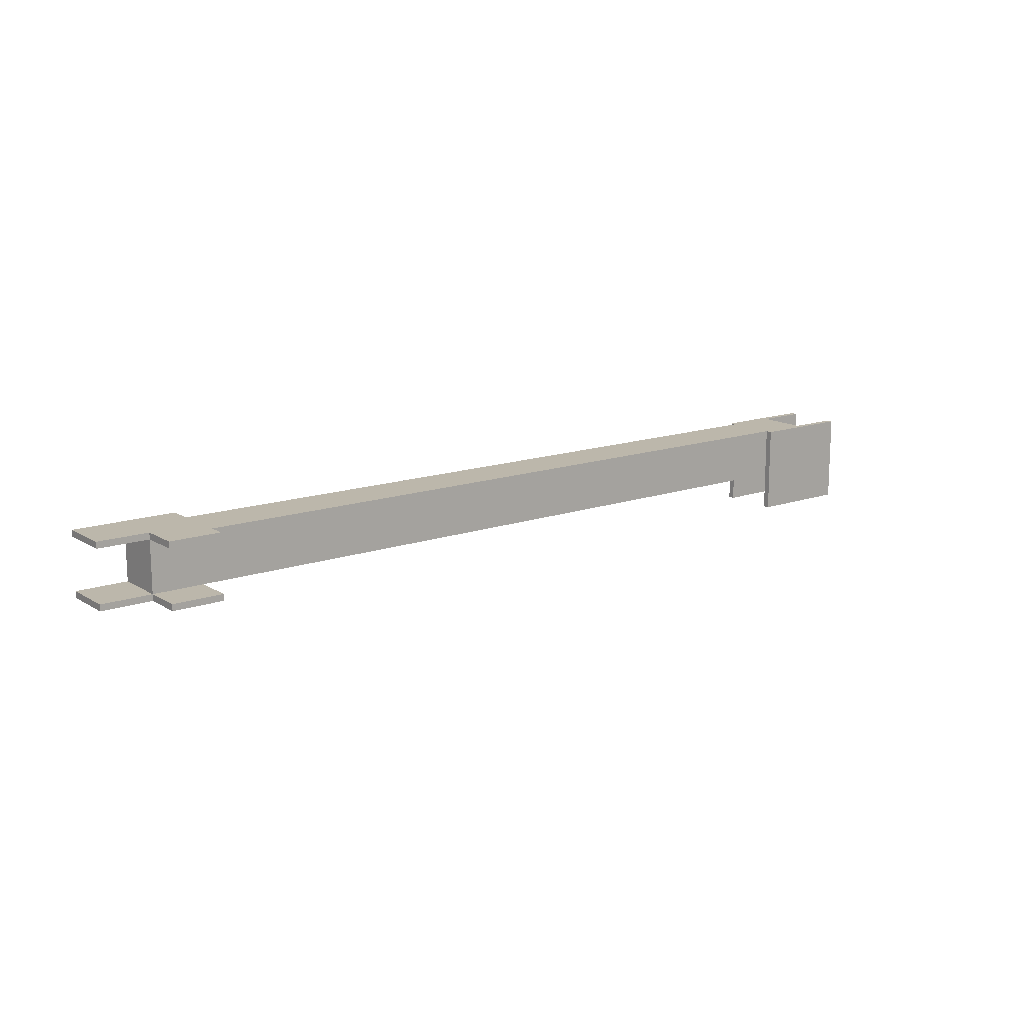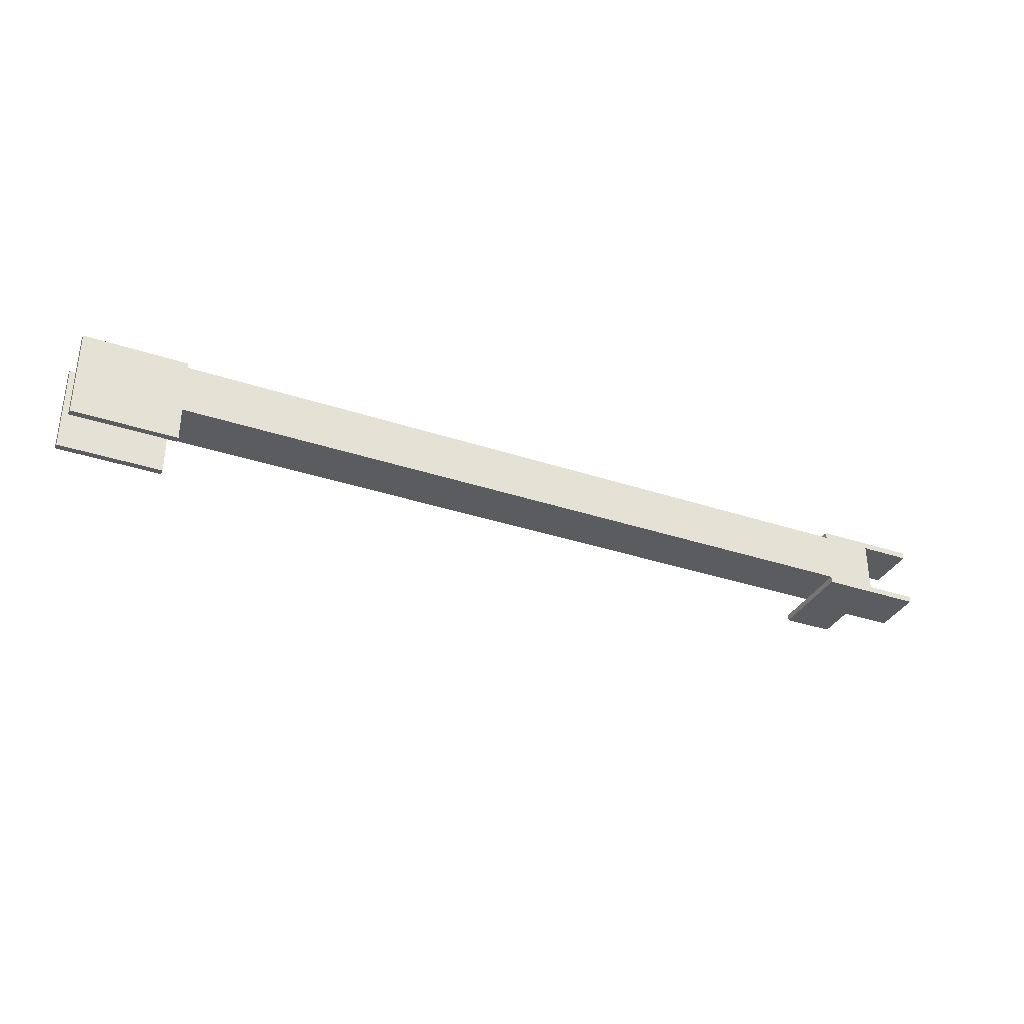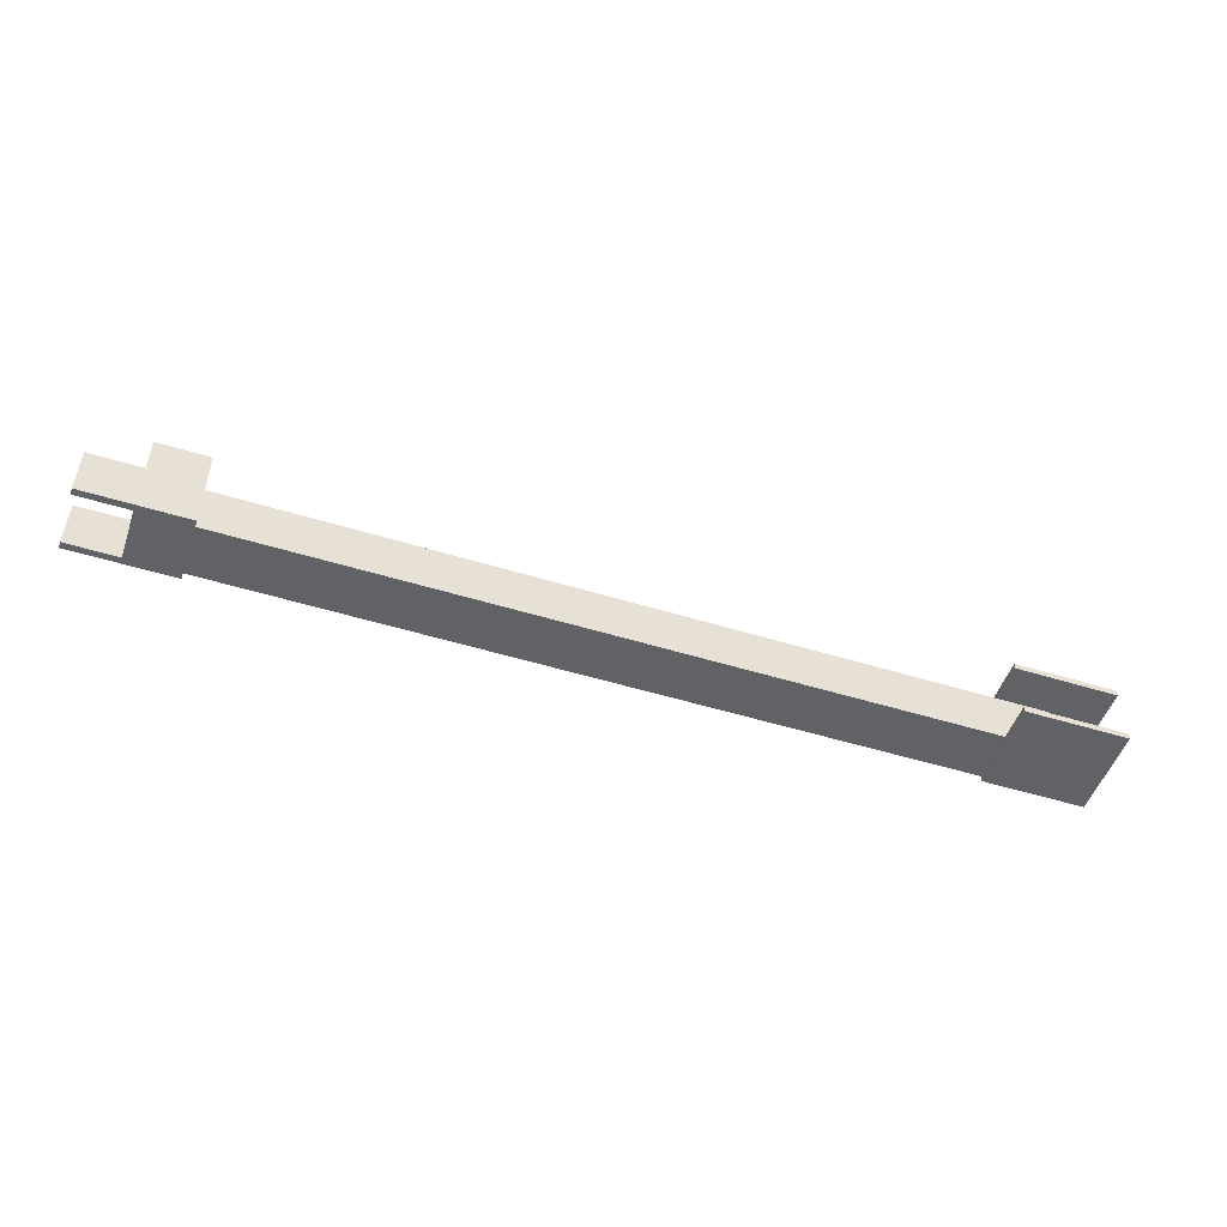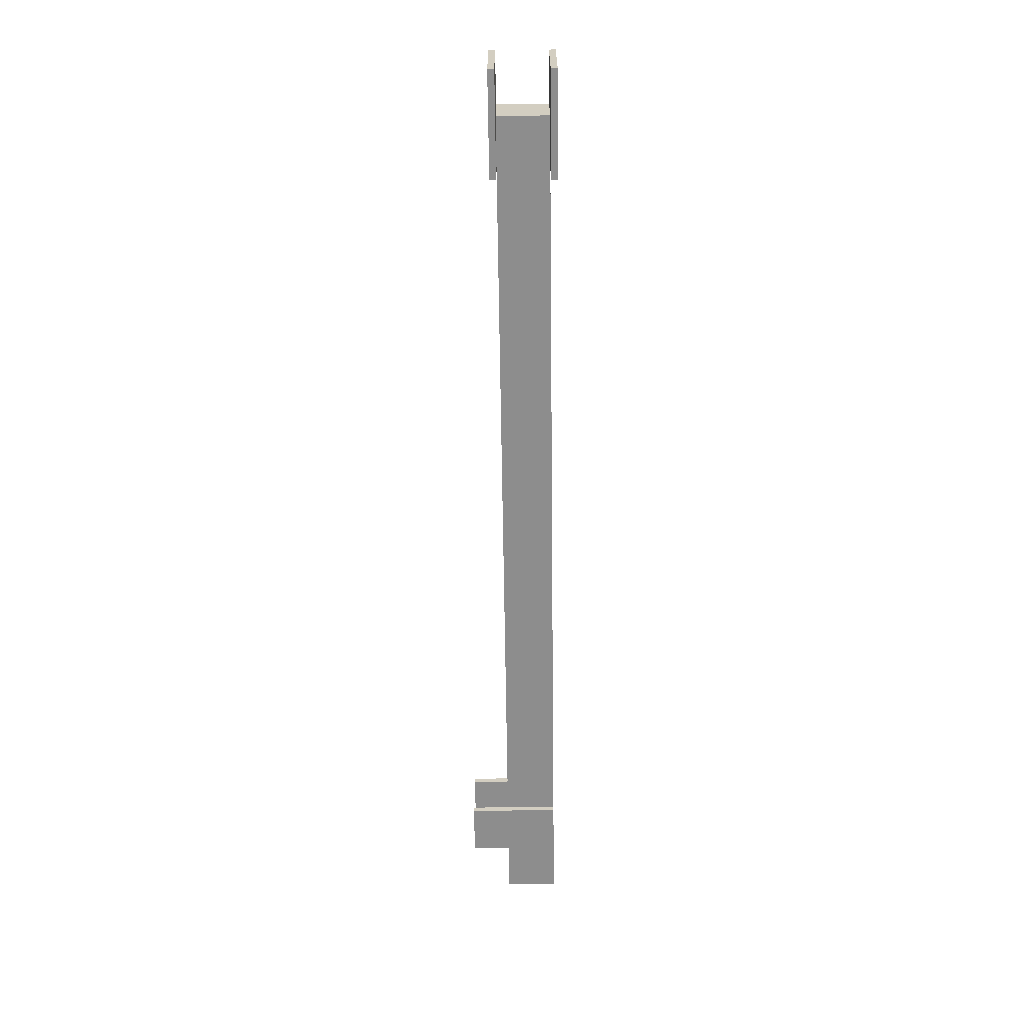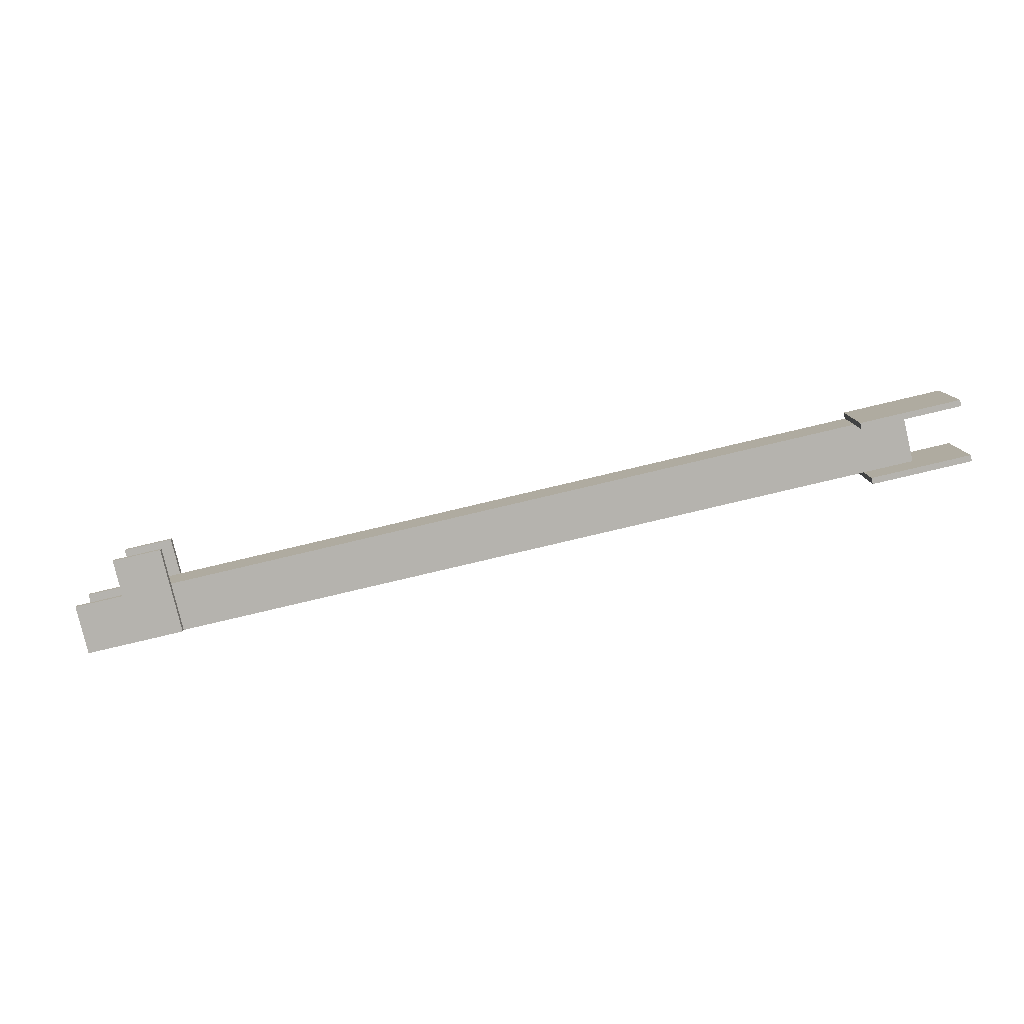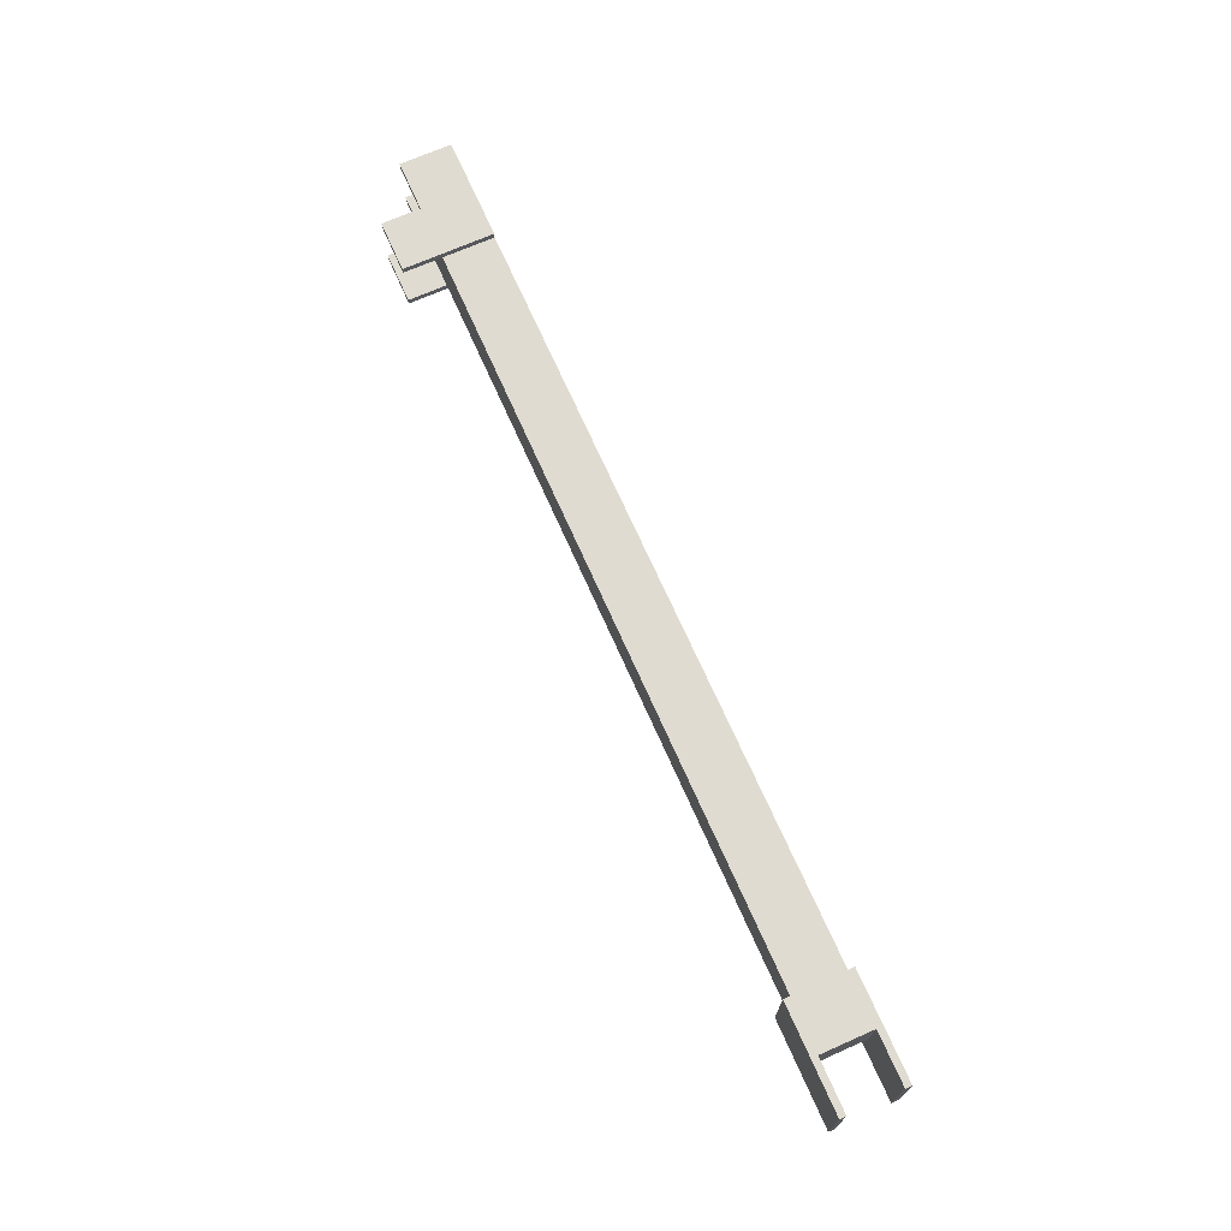
<metadata>
{"format":"obj","ext":"obj","renderer":"f3d","projection":"perspective","resolution":1024,"background":"white","views":[{"elev":14.4,"azim":-37.5,"up":"+Y"},{"elev":-34.4,"azim":155.8,"up":"+Y"},{"elev":-50.6,"azim":-18.7,"up":"+Z"},{"elev":-64.6,"azim":90.8,"up":"+Y"},{"elev":-80.0,"azim":13.3,"up":"+Y"},{"elev":70.0,"azim":66.1,"up":"+Y"}]}
</metadata>
<code>
v 0 -5 3
v 0 -5 -5
v -8 -5 -5
v -8 -5 3
v 0 -6 3
v 0 -5 3
v -8 -5 3
v -8 -6 3
v -8 -6 3
v -8 -5 3
v -8 -5 -5
v -8 -6 -5
v 0 -5 3
v 0 -6 3
v 0 -6 9
v 0 -5 9
v 0 3 3
v 0 4 3
v -8 4 3
v -8 3 3
v 0 3 -5
v 0 3 3
v -8 3 3
v -8 3 -5
v -8 4 3
v -8 4 -5
v -8 3 -5
v -8 3 3
v 0 4 3
v 0 3 3
v 0 3 9
v 0 4 9
v 8 -5 3
v 8 -5 9
v 8 -6 9
v 8 -6 -5
v 8 -5 -5
v 8 -5 9
v 0 -5 9
v 0 -6 9
v 8 -6 9
v 8 -6 9
v 0 -6 9
v 0 -6 3
v -8 -6 3
v -8 -6 -5
v 8 -6 -5
v 8 -5 3
v 0 -5 3
v 0 -5 9
v 8 -5 9
v 8 3 3
v 8 3 -5
v 8 4 -5
v 8 4 9
v 8 3 9
v 0 3 9
v 8 3 9
v 8 4 9
v 0 4 9
v 0 4 9
v 8 4 9
v 8 4 -5
v -8 4 -5
v -8 4 3
v 0 4 3
v 0 3 3
v 8 3 3
v 8 3 9
v 0 3 9
v 138 -11 4
v 138 -11 3
v 138 3 3
v 138 3 4
v 138 -11 -6
v 138 3 -6
v 138 3 -5
v 138 -11 -5
v 122 -5 -5
v 122 3 -5
v 122 3 -6
v 122 -11 -6
v 122 -11 -5
v 138 -11 -5
v 122 -11 -5
v 122 -11 -6
v 138 -11 -6
v 138 -11 -6
v 122 -11 -6
v 122 3 -6
v 138 3 -6
v 130 -5 -5
v 122 -5 -5
v 122 -11 -5
v 138 -11 -5
v 138 3 -5
v 130 3 -5
v 122 -11 3
v 138 -11 3
v 138 -11 4
v 122 -11 4
v 122 3 3
v 122 -5 3
v 122 -11 3
v 122 -11 4
v 122 3 4
v 138 3 4
v 122 3 4
v 122 -11 4
v 138 -11 4
v 122 -5 3
v 130 -5 3
v 130 3 3
v 138 3 3
v 138 -11 3
v 122 -11 3
v 122 -5 3
v 122 3 3
v 8 3 3
v 0 3 3
v 0 -5 3
v 8 -5 3
v 8 3 -5
v 8 3 3
v 122 3 3
v 122 3 4
v 138 3 4
v 138 3 3
v 130 3 3
v 130 3 -5
v 138 3 -5
v 138 3 -6
v 122 3 -6
v 122 3 -5
v 122 3 -5
v 122 -5 -5
v 8 -5 -5
v 8 -6 -5
v -8 -6 -5
v -8 -5 -5
v 0 -5 -5
v 0 3 -5
v -8 3 -5
v -8 4 -5
v 8 4 -5
v 8 3 -5
v 8 -5 3
v 8 -5 -5
v 122 -5 -5
v 130 -5 -5
v 130 -5 3
v 122 -5 3
v 130 3 3
v 130 -5 3
v 130 -5 -5
v 130 3 -5
v 0 -5 -5
v 0 -5 3
v 0 3 3
v 0 3 -5
g de9d28a6-e37b-11ea-a805-54bf646e7e1f
f 1 2 4
f 4 2 3
g dea231be-e37b-11ea-807f-54bf646e7e1f
f 5 6 8
f 8 6 7
g dea65070-e37b-11ea-ad12-54bf646e7e1f
f 10 11 9
f 9 11 12
g deaba7c2-e37b-11ea-8a9a-54bf646e7e1f
f 14 15 13
f 13 15 16
g deaf0328-e37b-11ea-b354-54bf646e7e1f
f 17 18 20
f 20 18 19
g deb25e8a-e37b-11ea-9cec-54bf646e7e1f
f 21 22 24
f 24 22 23
g deb91514-e37b-11ea-be3f-54bf646e7e1f
f 25 26 28
f 28 26 27
g debc7080-e37b-11ea-93c9-54bf646e7e1f
f 30 31 29
f 29 31 32
g dd8f149e-e37b-11ea-aacd-54bf646e7e1f
f 34 35 33
f 33 35 36
f 33 36 37
g dd94b9ca-e37b-11ea-b699-54bf646e7e1f
f 38 39 41
f 41 39 40
g dd97c724-e37b-11ea-9eb3-54bf646e7e1f
f 43 44 42
f 42 44 47
f 47 44 46
f 46 44 45
g dd9ad458-e37b-11ea-829f-54bf646e7e1f
f 48 49 51
f 51 49 50
g dca24408-e37b-11ea-ac44-54bf646e7e1f
f 53 54 52
f 52 54 55
f 52 55 56
g dca52a4a-e37b-11ea-9203-54bf646e7e1f
f 57 58 60
f 60 58 59
g dca8375c-e37b-11ea-a4c4-54bf646e7e1f
f 61 62 66
f 66 62 63
f 66 63 64
f 64 65 66
g dcaaf68a-e37b-11ea-bed0-54bf646e7e1f
f 67 68 70
f 70 68 69
g dbadf988-e37b-11ea-88fa-54bf646e7e1f
f 71 72 74
f 74 72 73
g dbb0df86-e37b-11ea-8f77-54bf646e7e1f
f 76 77 75
f 75 77 78
g dacac5dc-e37b-11ea-bc29-54bf646e7e1f
f 80 81 79
f 79 81 82
f 79 82 83
g dacd3724-e37b-11ea-b1a7-54bf646e7e1f
f 84 85 87
f 87 85 86
g dacf80c0-e37b-11ea-a8b6-54bf646e7e1f
f 88 89 91
f 91 89 90
g dad1a3c2-e37b-11ea-8df7-54bf646e7e1f
f 93 94 92
f 92 94 95
f 92 95 96
f 96 97 92
g d9e7e086-e37b-11ea-81c4-54bf646e7e1f
f 98 99 101
f 101 99 100
g d9ea789a-e37b-11ea-b422-54bf646e7e1f
f 102 103 106
f 106 103 105
f 105 103 104
g d9f0ba2e-e37b-11ea-8ee6-54bf646e7e1f
f 107 108 110
f 110 108 109
g d9f48ada-e37b-11ea-8f6a-54bf646e7e1f
f 111 112 116
f 116 112 115
f 115 112 114
f 114 112 113
g d91e4f22-e37b-11ea-b9df-54bf646e7e1f
f 117 118 122
f 122 118 119
f 122 119 121
f 121 119 120
g d9204af6-e37b-11ea-a1ba-54bf646e7e1f
f 123 124 134
f 134 124 125
f 134 125 130
f 130 125 129
f 129 125 126
f 129 126 127
f 127 128 129
f 131 132 130
f 130 132 133
f 130 133 134
g d92246d0-e37b-11ea-b9a5-54bf646e7e1f
f 135 136 146
f 146 136 137
f 146 137 142
f 142 137 141
f 141 137 138
f 141 138 139
f 139 140 141
f 143 144 142
f 142 144 145
f 142 145 146
g d9241b94-e37b-11ea-9ee5-54bf646e7e1f
f 147 148 152
f 152 148 149
f 152 149 151
f 151 149 150
g d925f07a-e37b-11ea-8506-54bf646e7e1f
f 154 155 153
f 153 155 156
g d927ec66-e37b-11ea-9ac0-54bf646e7e1f
f 157 158 160
f 160 158 159

</code>
